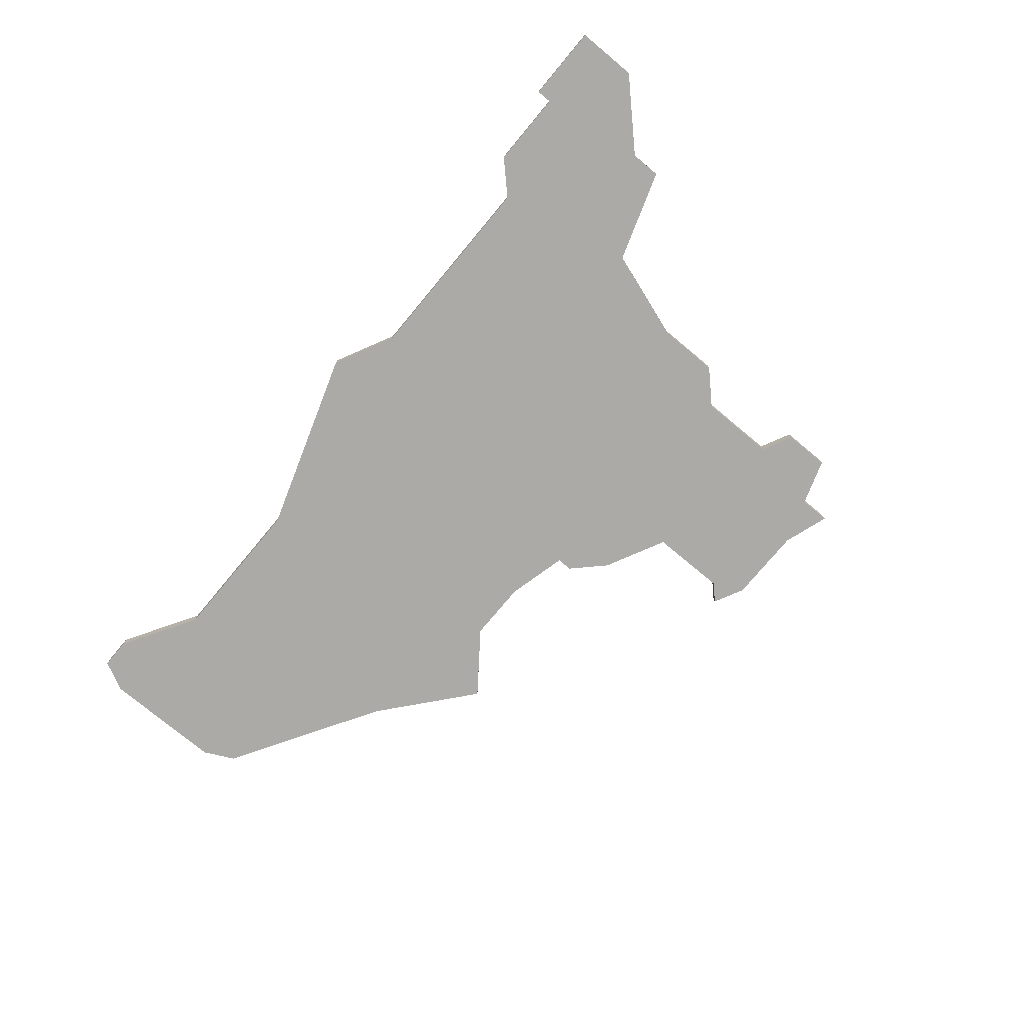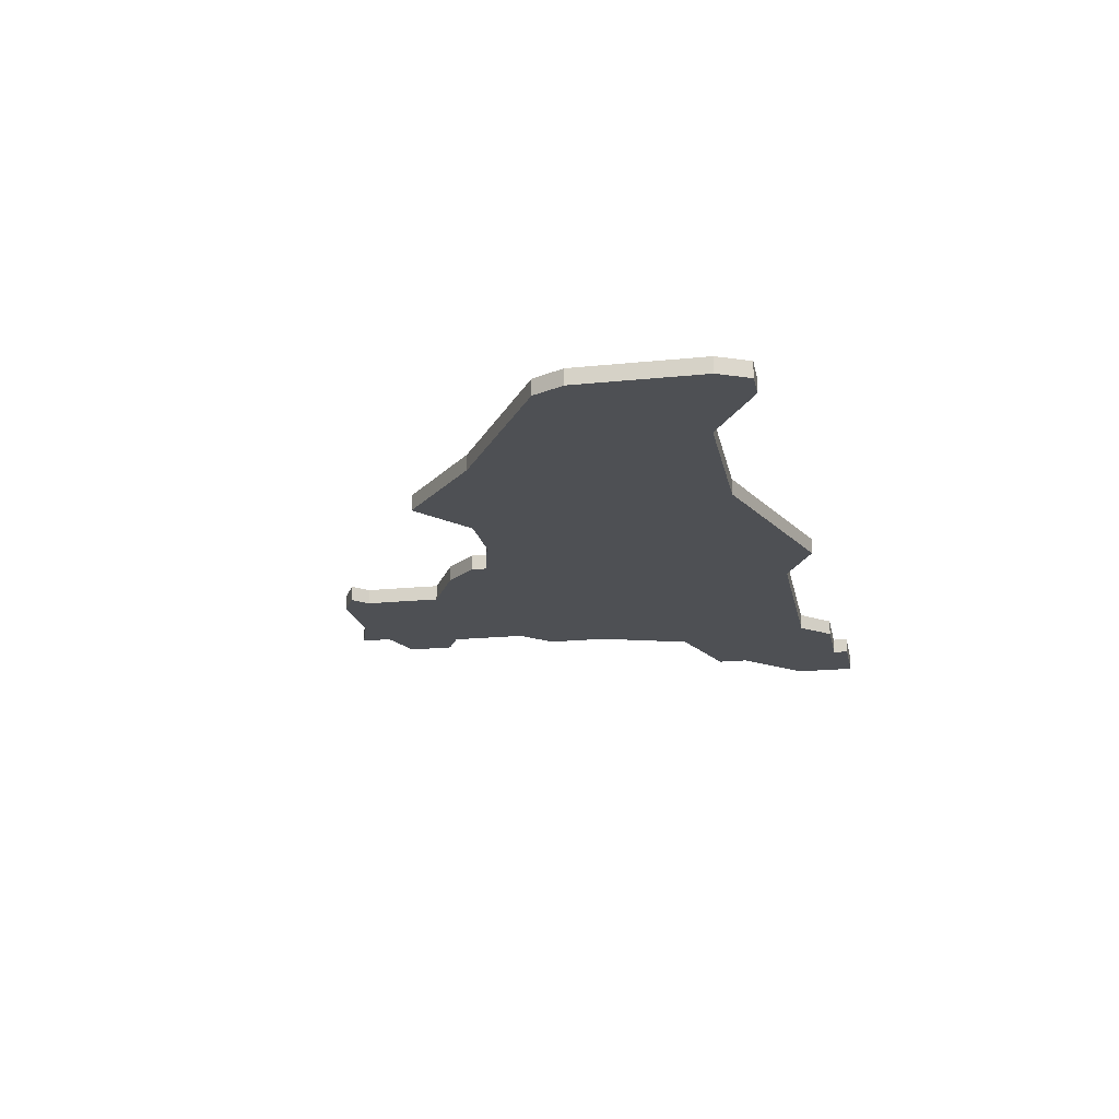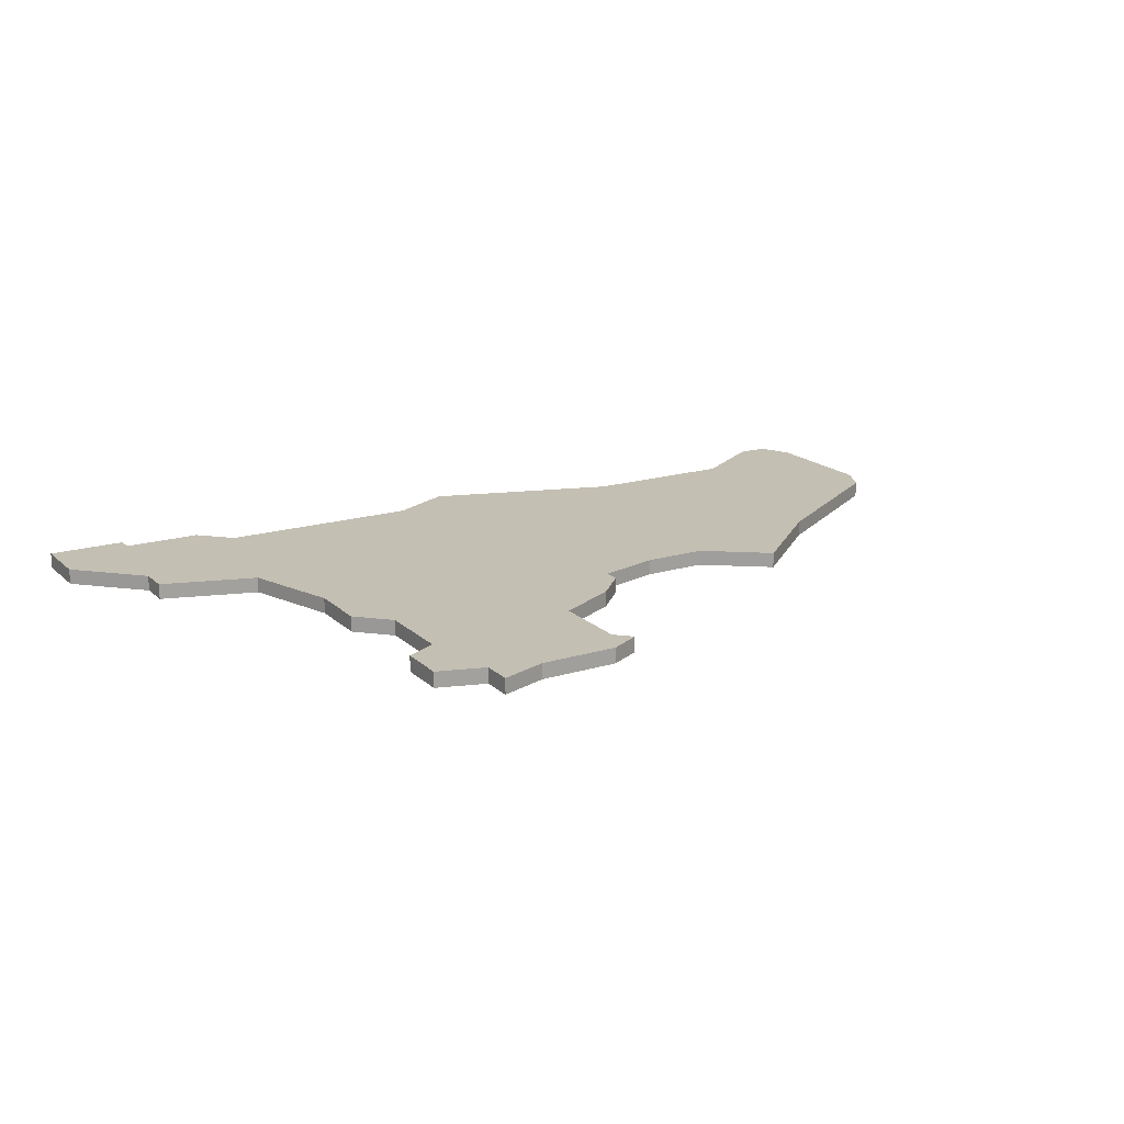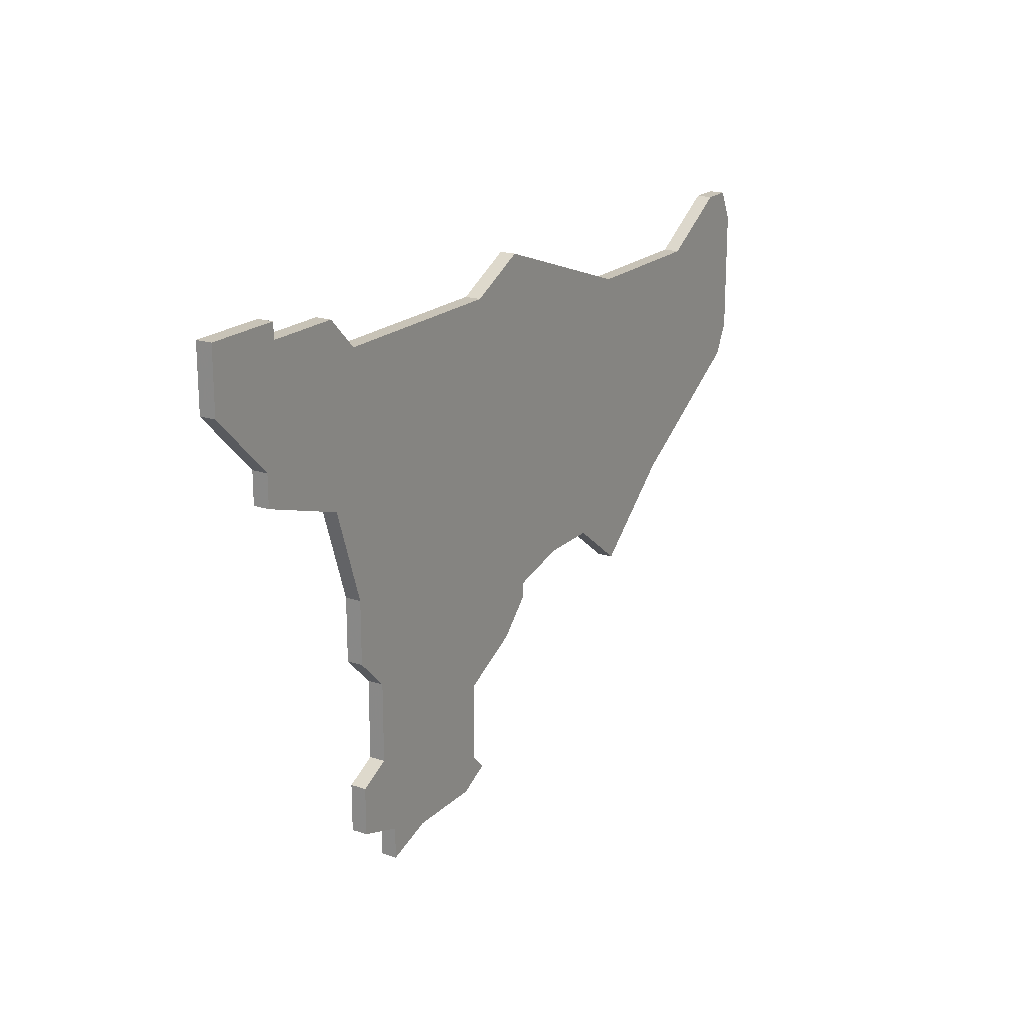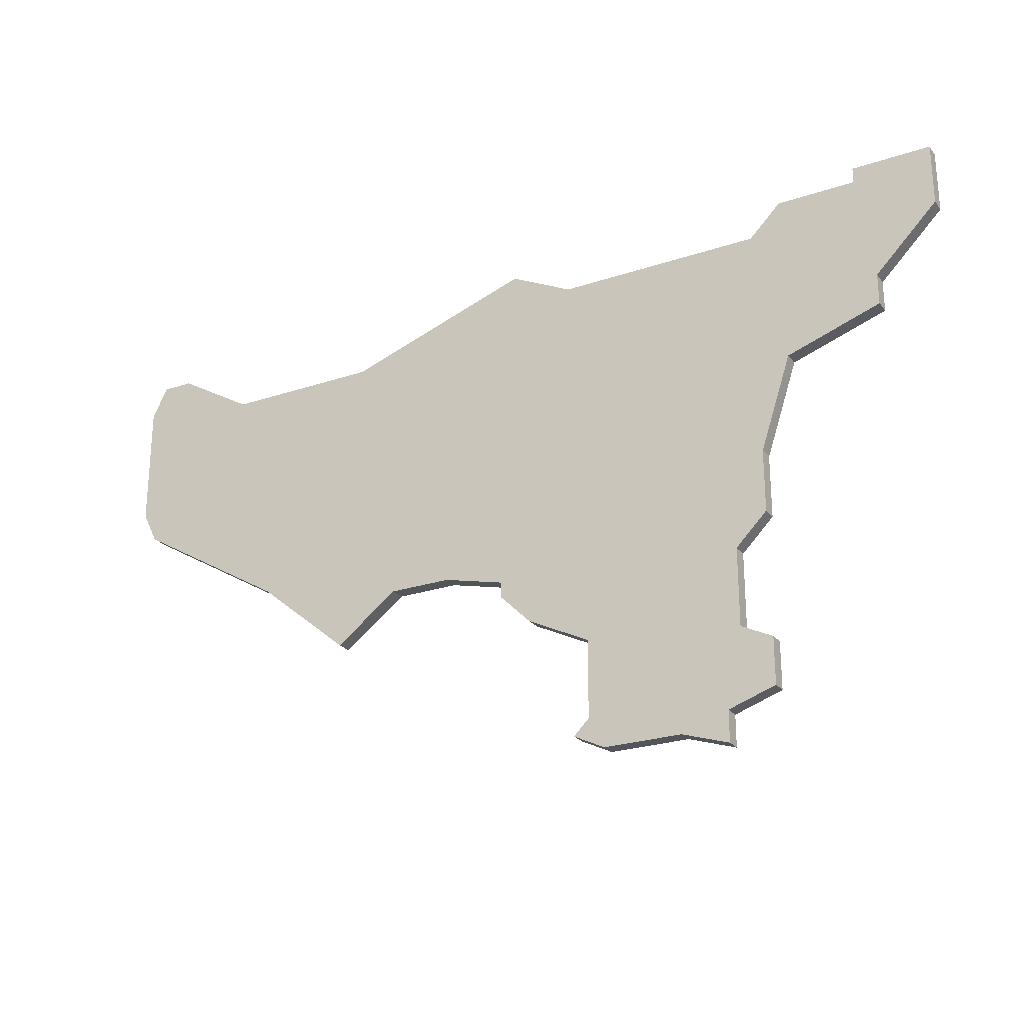
<metadata>
{"format":"obj","ext":"obj","renderer":"f3d","projection":"perspective","resolution":1024,"background":"white","views":[{"elev":-75.8,"azim":-129.8,"up":"+Z"},{"elev":-18.9,"azim":101.0,"up":"+Z"},{"elev":17.9,"azim":-30.9,"up":"+Z"},{"elev":19.6,"azim":-58.6,"up":"+Y"},{"elev":-24.9,"azim":-151.4,"up":"+Y"}]}
</metadata>
<code>
v 3061 -1446 0
v 3060 -1444 0
v 3058 -1444 0
v 3053 -1447 0
v 3043 -1447 0
v 3031 -1443 0
v 3027 -1445 0
v 3014 -1445 0
v 3012 -1443 0
v 3007 -1443 0
v 3007 -1442 0
v 3002 -1442 0
v 3002 -1446 0
v 3006 -1450 0
v 3006 -1452 0
v 3012 -1454 0
v 3014 -1460 0
v 3014 -1464 0
v 3016 -1466 0
v 3016 -1471 0
v 3014 -1472 0
v 3014 -1475 0
v 3017 -1476 0
v 3017 -1478 0
v 3020 -1477 0
v 3025 -1477 0
v 3027 -1476 0
v 3026 -1475 0
v 3026 -1470 0
v 3030 -1468 0
v 3032 -1466 0
v 3032 -1465 0
v 3036 -1464 0
v 3040 -1464 0
v 3044 -1467 0
v 3050 -1462 0
v 3060 -1456 0
v 3061 -1454 0
v 3061 -1446 1
v 3060 -1444 1
v 3058 -1444 1
v 3053 -1447 1
v 3043 -1447 1
v 3031 -1443 1
v 3027 -1445 1
v 3014 -1445 1
v 3012 -1443 1
v 3007 -1443 1
v 3007 -1442 1
v 3002 -1442 1
v 3002 -1446 1
v 3006 -1450 1
v 3006 -1452 1
v 3012 -1454 1
v 3014 -1460 1
v 3014 -1464 1
v 3016 -1466 1
v 3016 -1471 1
v 3014 -1472 1
v 3014 -1475 1
v 3017 -1476 1
v 3017 -1478 1
v 3020 -1477 1
v 3025 -1477 1
v 3027 -1476 1
v 3026 -1475 1
v 3026 -1470 1
v 3030 -1468 1
v 3032 -1466 1
v 3032 -1465 1
v 3036 -1464 1
v 3040 -1464 1
v 3044 -1467 1
v 3050 -1462 1
v 3060 -1456 1
v 3061 -1454 1
f 2 1 38
f 4 3 2
f 7 6 5
f 10 9 8
f 12 11 10
f 14 13 12
f 16 15 14
f 19 18 17
f 22 21 20
f 25 24 23
f 27 26 25
f 31 30 29
f 36 35 34
f 38 37 36
f 4 2 38
f 8 7 5
f 12 10 8
f 16 14 12
f 23 22 20
f 27 25 23
f 32 31 29
f 36 34 33
f 4 38 36
f 16 12 8
f 23 20 19
f 28 27 23
f 4 36 33
f 16 8 5
f 28 23 19
f 4 33 32
f 16 5 4
f 28 19 17
f 4 32 29
f 17 16 4
f 29 28 17
f 17 4 29
f 76 39 40
f 40 41 42
f 43 44 45
f 46 47 48
f 48 49 50
f 50 51 52
f 52 53 54
f 55 56 57
f 58 59 60
f 61 62 63
f 63 64 65
f 67 68 69
f 72 73 74
f 74 75 76
f 76 40 42
f 43 45 46
f 46 48 50
f 50 52 54
f 58 60 61
f 61 63 65
f 67 69 70
f 71 72 74
f 74 76 42
f 46 50 54
f 57 58 61
f 61 65 66
f 71 74 42
f 43 46 54
f 57 61 66
f 70 71 42
f 42 43 54
f 55 57 66
f 67 70 42
f 42 54 55
f 55 66 67
f 67 42 55
f 40 39 2
f 2 39 1
f 41 40 3
f 3 40 2
f 42 41 4
f 4 41 3
f 43 42 5
f 5 42 4
f 44 43 6
f 6 43 5
f 45 44 7
f 7 44 6
f 46 45 8
f 8 45 7
f 47 46 9
f 9 46 8
f 48 47 10
f 10 47 9
f 49 48 11
f 11 48 10
f 50 49 12
f 12 49 11
f 51 50 13
f 13 50 12
f 52 51 14
f 14 51 13
f 53 52 15
f 15 52 14
f 54 53 16
f 16 53 15
f 55 54 17
f 17 54 16
f 56 55 18
f 18 55 17
f 57 56 19
f 19 56 18
f 58 57 20
f 20 57 19
f 59 58 21
f 21 58 20
f 60 59 22
f 22 59 21
f 61 60 23
f 23 60 22
f 62 61 24
f 24 61 23
f 63 62 25
f 25 62 24
f 64 63 26
f 26 63 25
f 65 64 27
f 27 64 26
f 66 65 28
f 28 65 27
f 67 66 29
f 29 66 28
f 68 67 30
f 30 67 29
f 69 68 31
f 31 68 30
f 70 69 32
f 32 69 31
f 71 70 33
f 33 70 32
f 72 71 34
f 34 71 33
f 73 72 35
f 35 72 34
f 74 73 36
f 36 73 35
f 75 74 37
f 37 74 36
f 39 76 1
f 1 76 38
f 76 75 38
f 38 75 37

</code>
